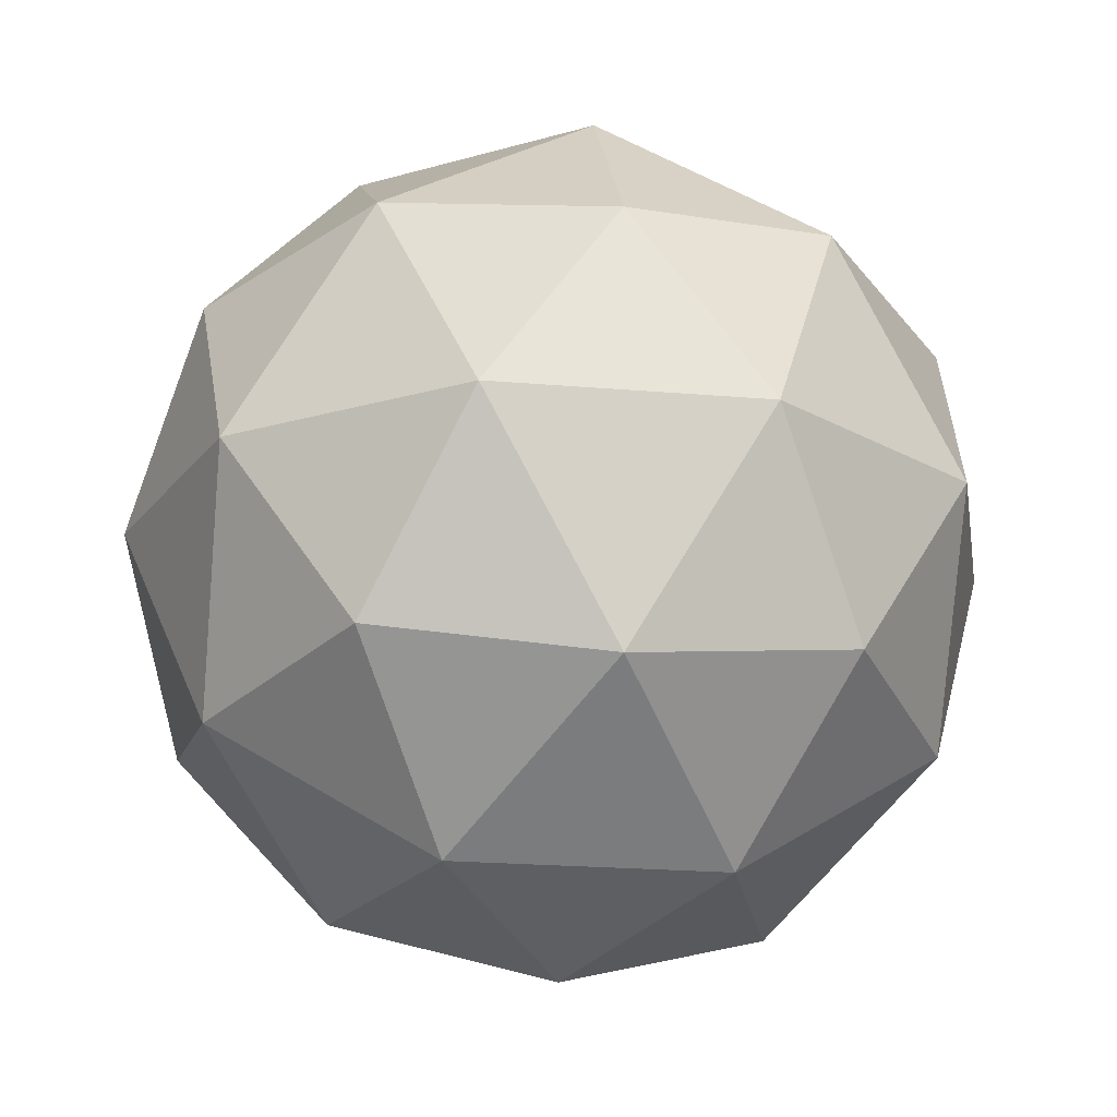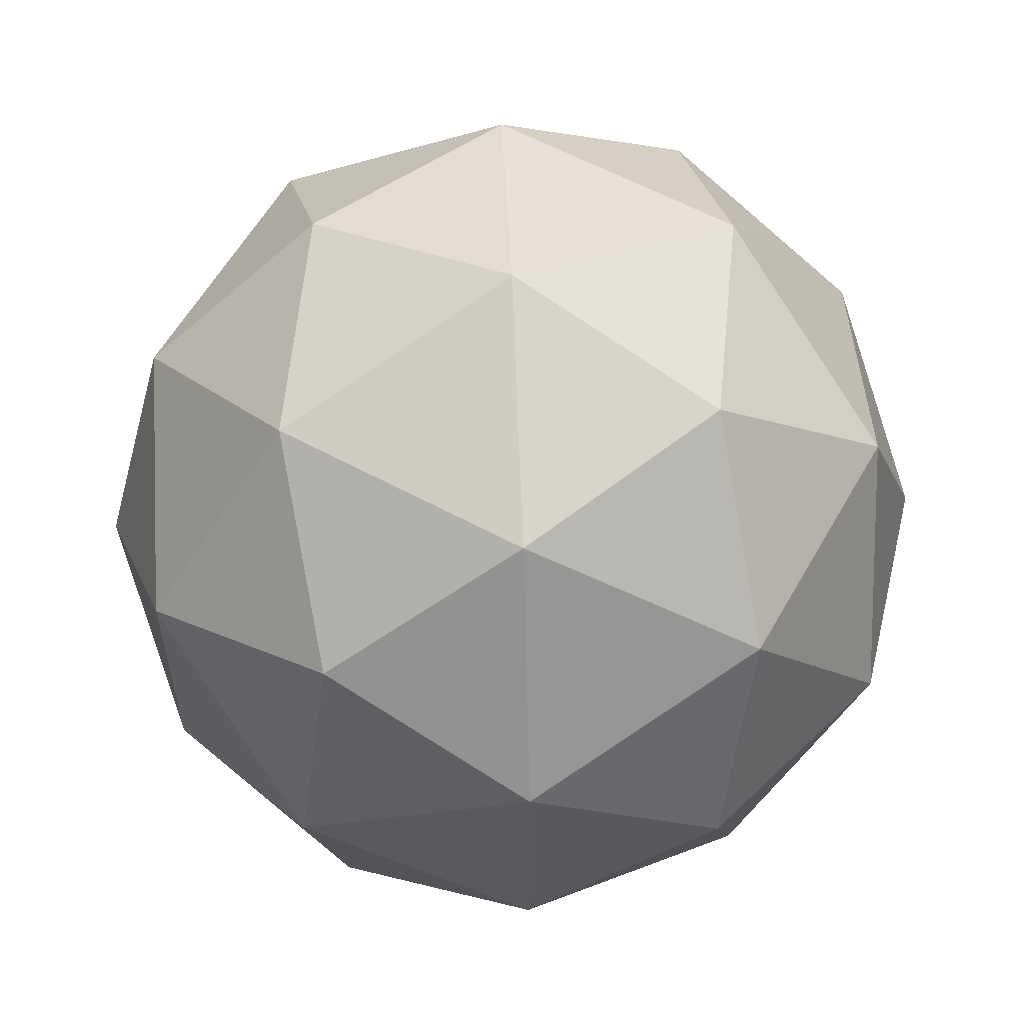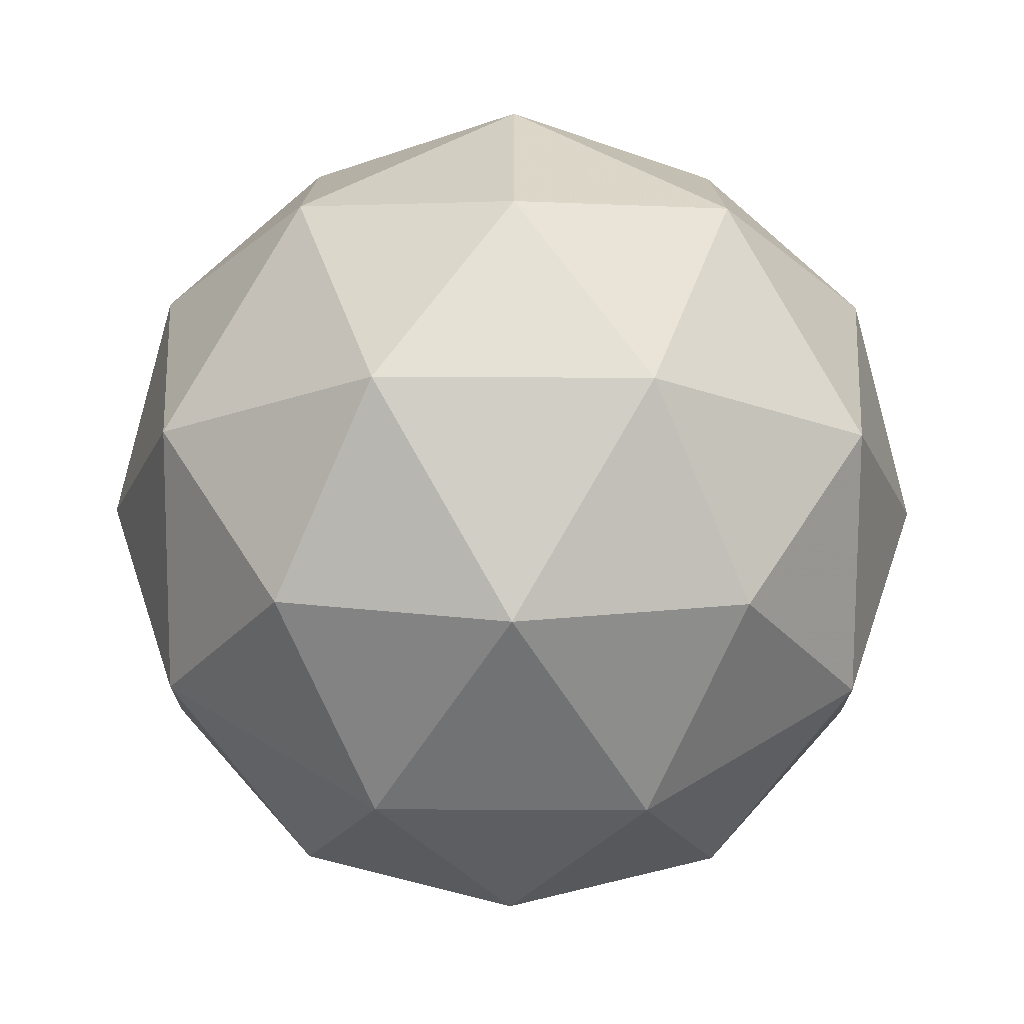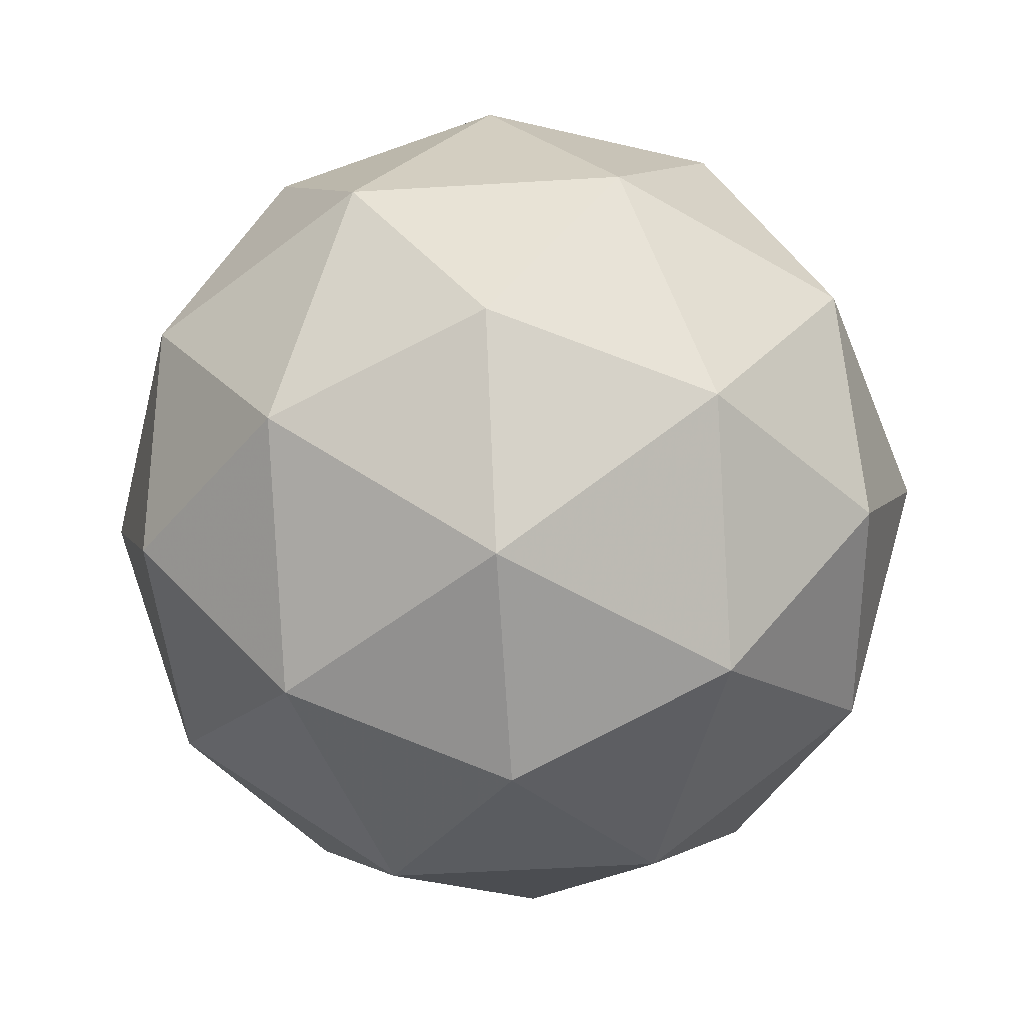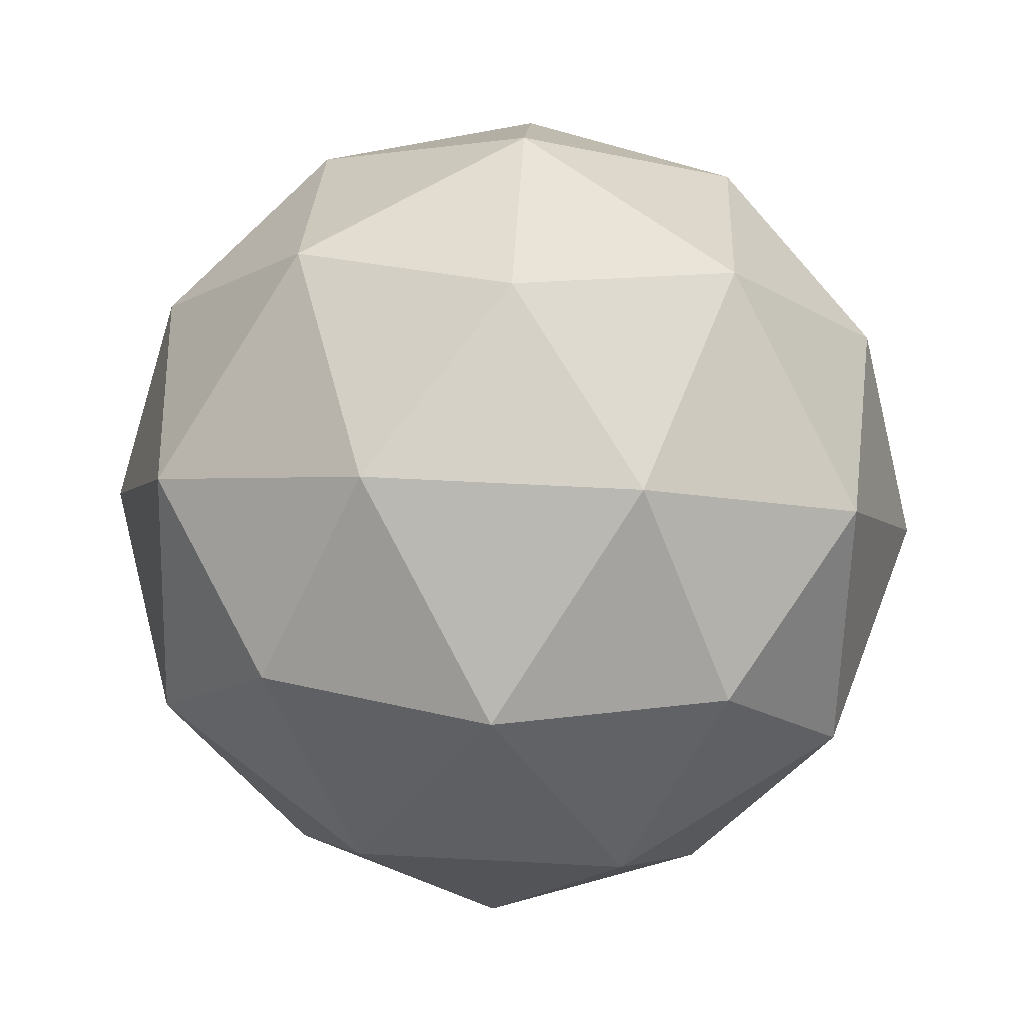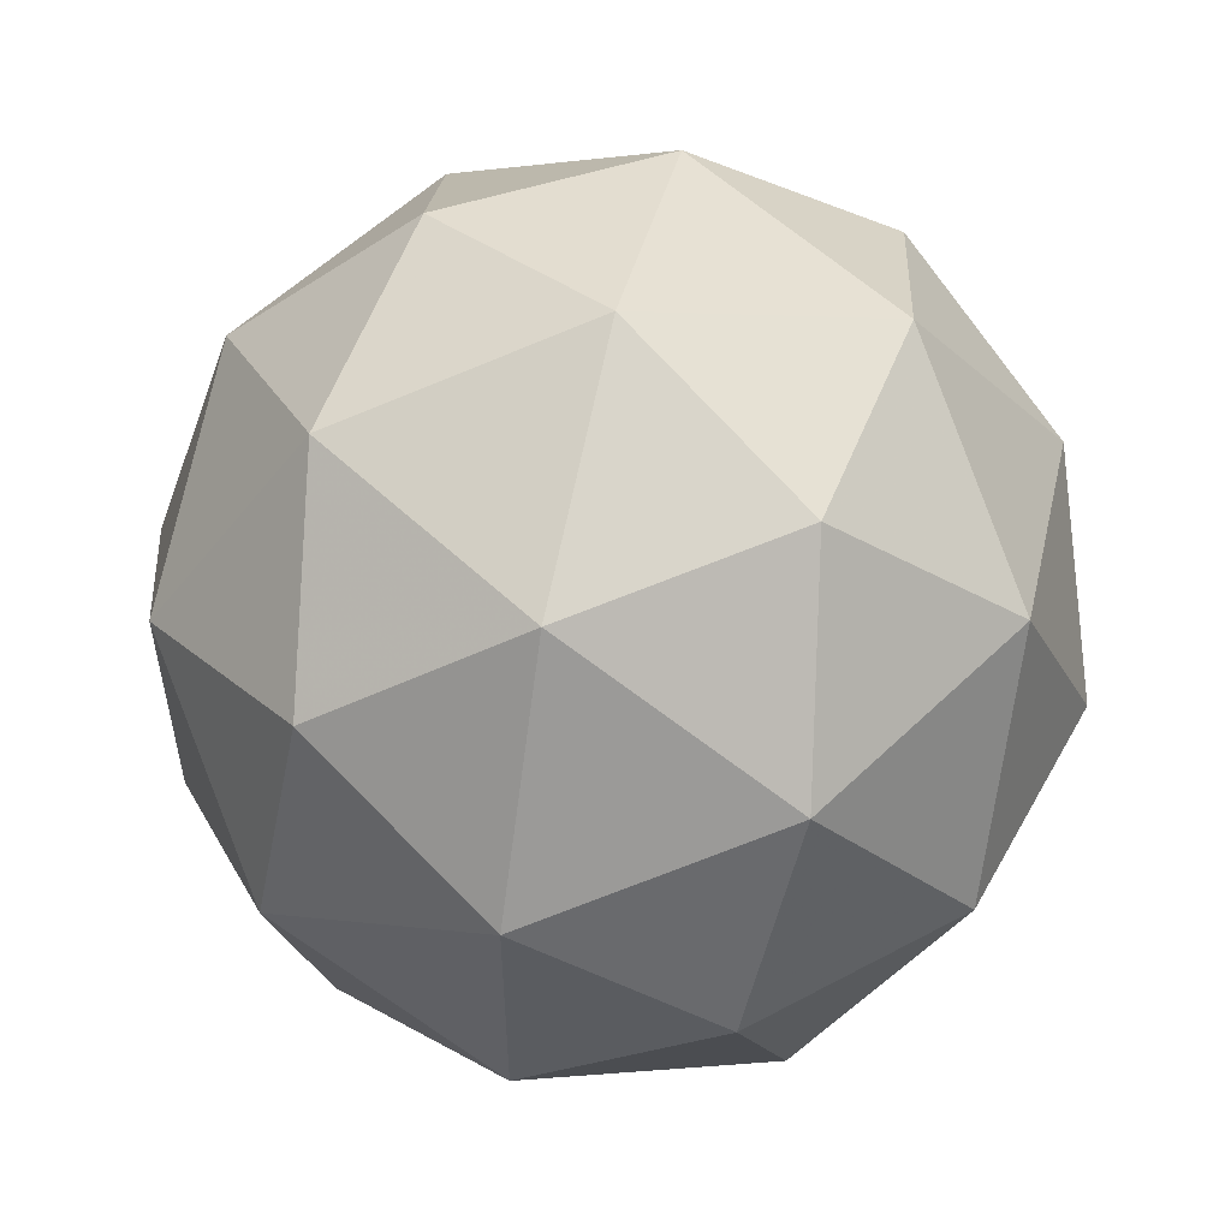
<metadata>
{"format":"obj","ext":"obj","renderer":"f3d","projection":"perspective","resolution":1024,"background":"white","views":[{"elev":-21.2,"azim":-62.8,"up":"+Y"},{"elev":58.5,"azim":-92.4,"up":"+Z"},{"elev":-76.3,"azim":-122.0,"up":"+Z"},{"elev":-53.2,"azim":-158.3,"up":"+Y"},{"elev":59.7,"azim":-86.9,"up":"+Y"},{"elev":55.9,"azim":103.0,"up":"+Z"}]}
</metadata>
<code>
g URXR-i6-g173-s1062
v 2631 -282 -4334
v 2720 -250.6 -4269
v 2596 -250.6 -4229
v 2783 -165.9 -4223
v 2809 -182.4 -4334
v 2520 -250.6 -4334
v 2596 -250.6 -4439
v 2720 -250.6 -4399
v 2830 -71.99 -4269
v 2573 -165.9 -4155
v 2686 -182.4 -4164
v 2631 -71.99 -4124
v 2443 -165.9 -4334
v 2486 -182.4 -4229
v 2431 -71.99 -4269
v 2573 -165.9 -4512
v 2486 -182.4 -4439
v 2507 -71.99 -4504
v 2783 -165.9 -4444
v 2686 -182.4 -4504
v 2754 -71.99 -4504
v 2754 -71.99 -4164
v 2507 -71.99 -4164
v 2431 -71.99 -4399
v 2631 -71.99 -4544
v 2830 -71.99 -4399
v 2689 21.92 -4155
v 2775 38.41 -4229
v 2665 106.6 -4229
v 2479 21.92 -4223
v 2575 38.41 -4164
v 2541 106.6 -4269
v 2479 21.92 -4444
v 2452 38.41 -4334
v 2541 106.6 -4399
v 2689 21.92 -4512
v 2575 38.41 -4504
v 2665 106.6 -4439
v 2818 21.92 -4334
v 2775 38.41 -4439
v 2741 106.6 -4334
v 2631 138 -4334
f 1 2 3
f 4 2 5
f 1 3 6
f 1 6 7
f 1 7 8
f 4 5 9
f 10 11 12
f 13 14 15
f 16 17 18
f 19 20 21
f 4 9 22
f 10 12 23
f 13 15 24
f 16 18 25
f 19 21 26
f 27 28 29
f 30 31 32
f 33 34 35
f 36 37 38
f 39 40 41
f 41 38 42
f 41 40 38
f 40 36 38
f 38 35 42
f 38 37 35
f 37 33 35
f 35 32 42
f 35 34 32
f 34 30 32
f 32 29 42
f 32 31 29
f 31 27 29
f 29 41 42
f 29 28 41
f 28 39 41
f 26 40 39
f 26 21 40
f 21 36 40
f 25 37 36
f 25 18 37
f 18 33 37
f 24 34 33
f 24 15 34
f 15 30 34
f 23 31 30
f 23 12 31
f 12 27 31
f 22 28 27
f 22 9 28
f 9 39 28
f 21 25 36
f 21 20 25
f 20 16 25
f 18 24 33
f 18 17 24
f 17 13 24
f 15 23 30
f 15 14 23
f 14 10 23
f 12 22 27
f 12 11 22
f 11 4 22
f 9 26 39
f 9 5 26
f 5 19 26
f 8 20 19
f 8 7 20
f 7 16 20
f 7 17 16
f 7 6 17
f 6 13 17
f 6 14 13
f 6 3 14
f 3 10 14
f 5 8 19
f 5 2 8
f 2 1 8
f 3 11 10
f 3 2 11
f 2 4 11
f 2 4 11

</code>
